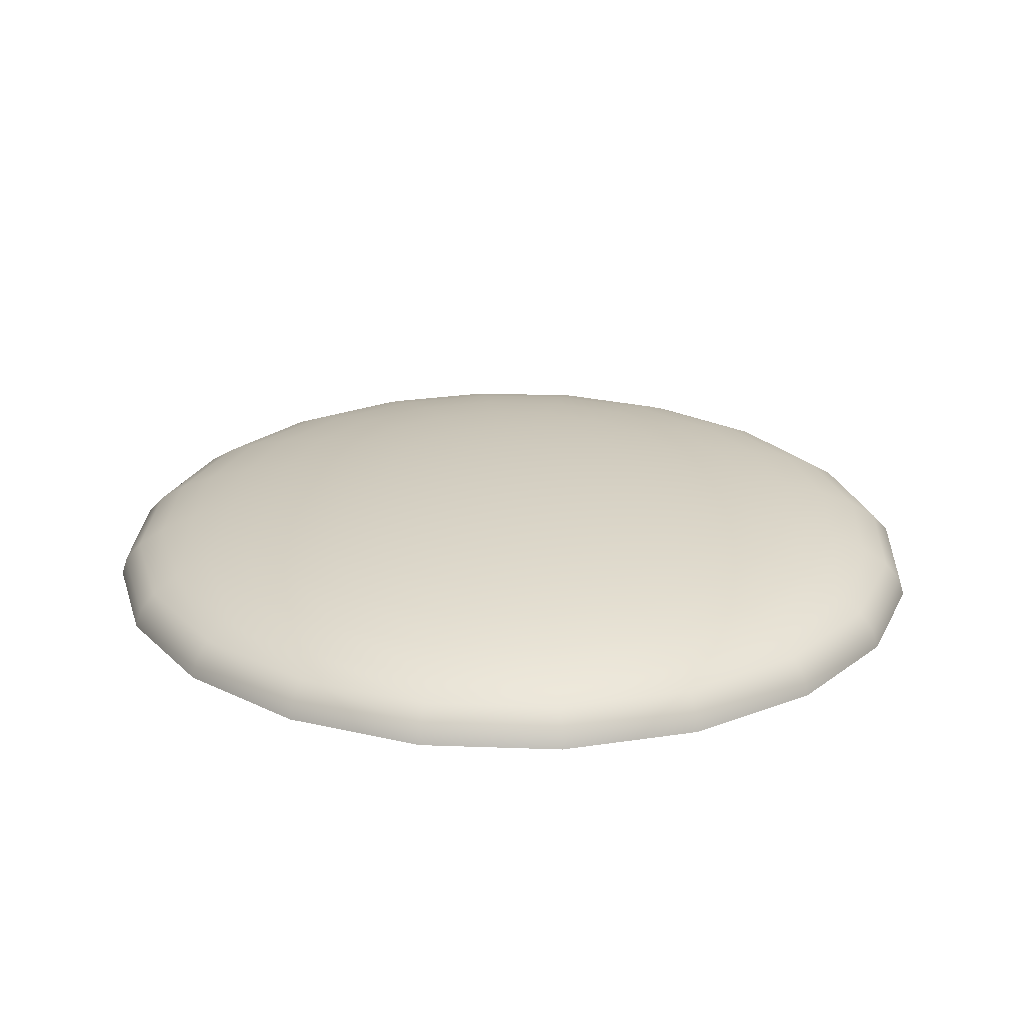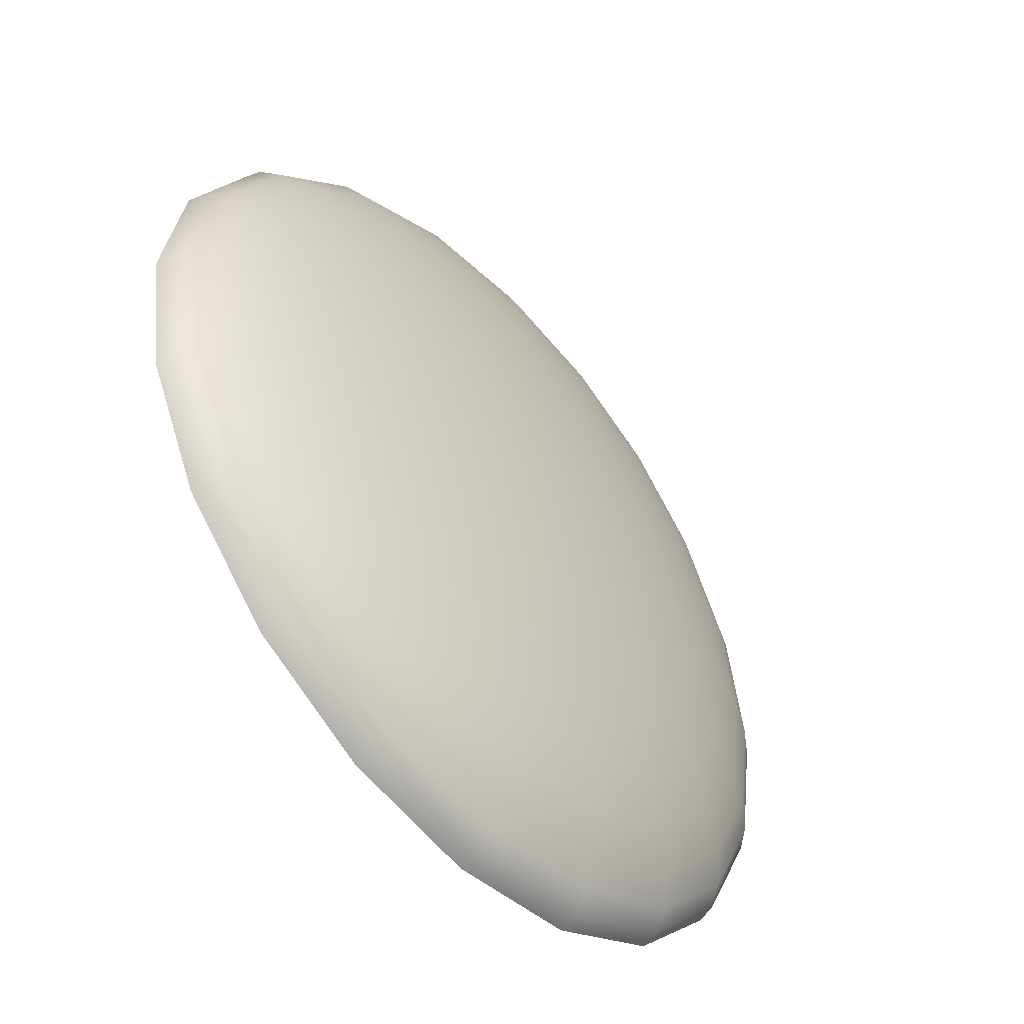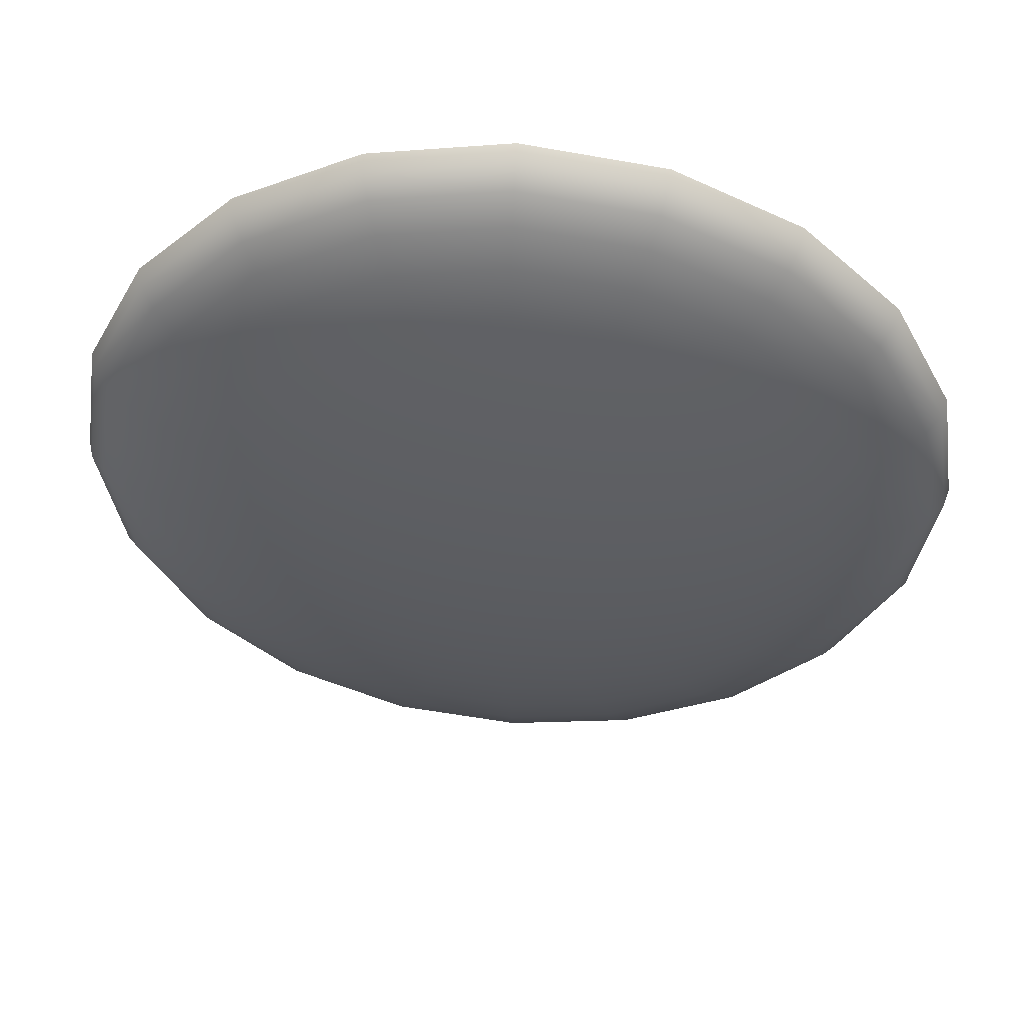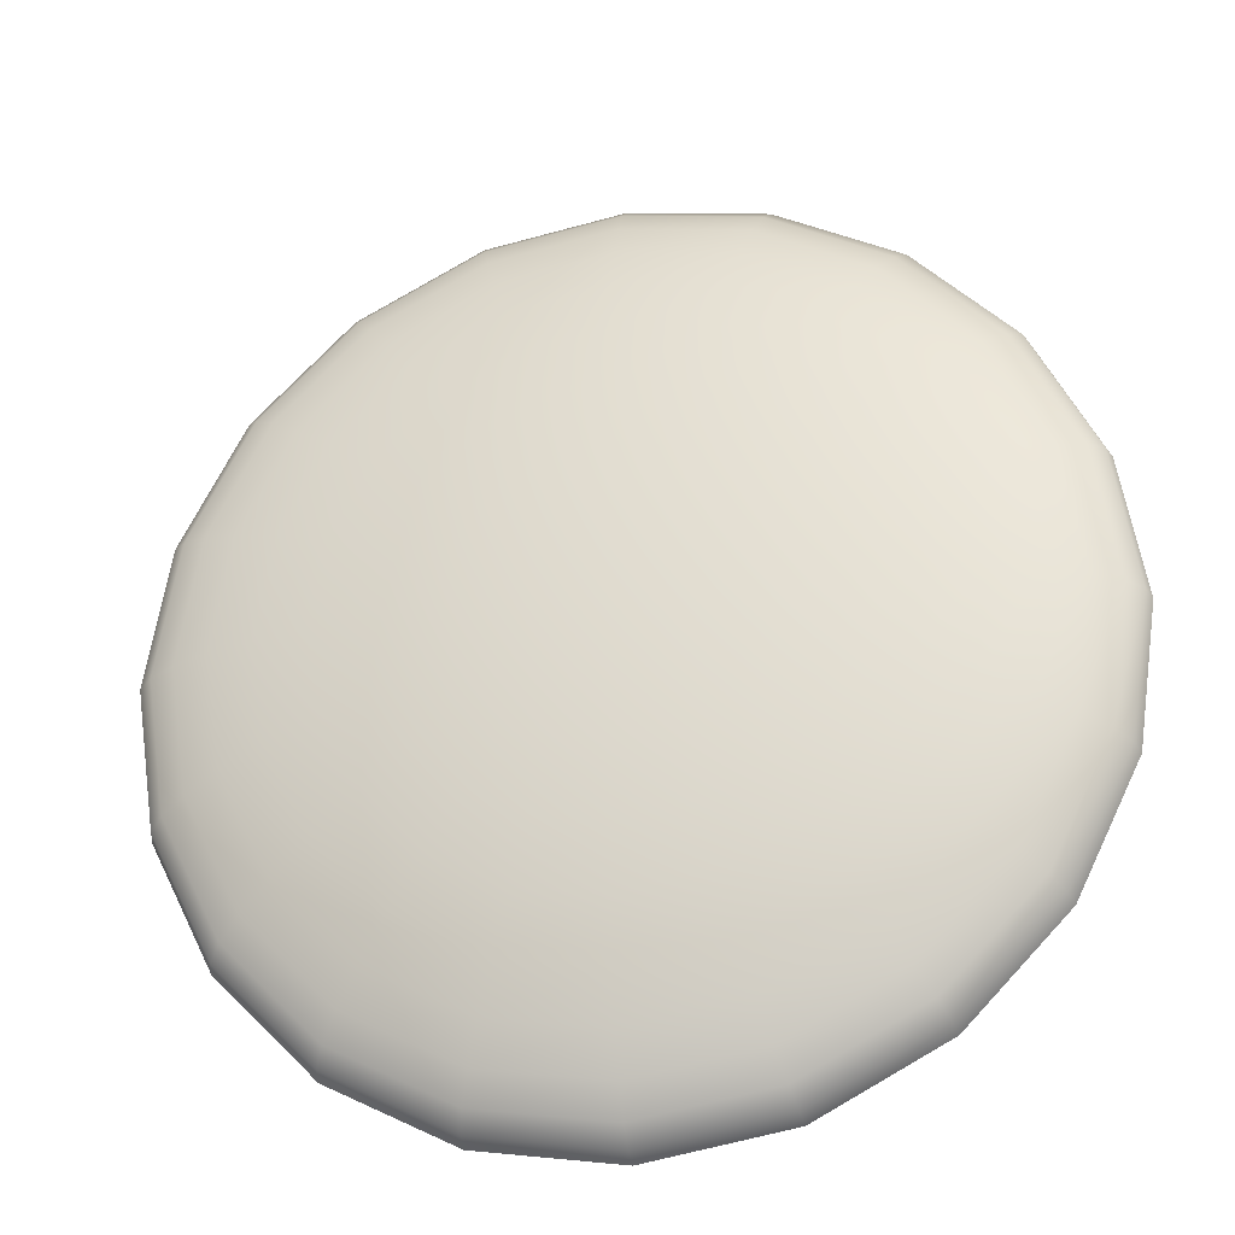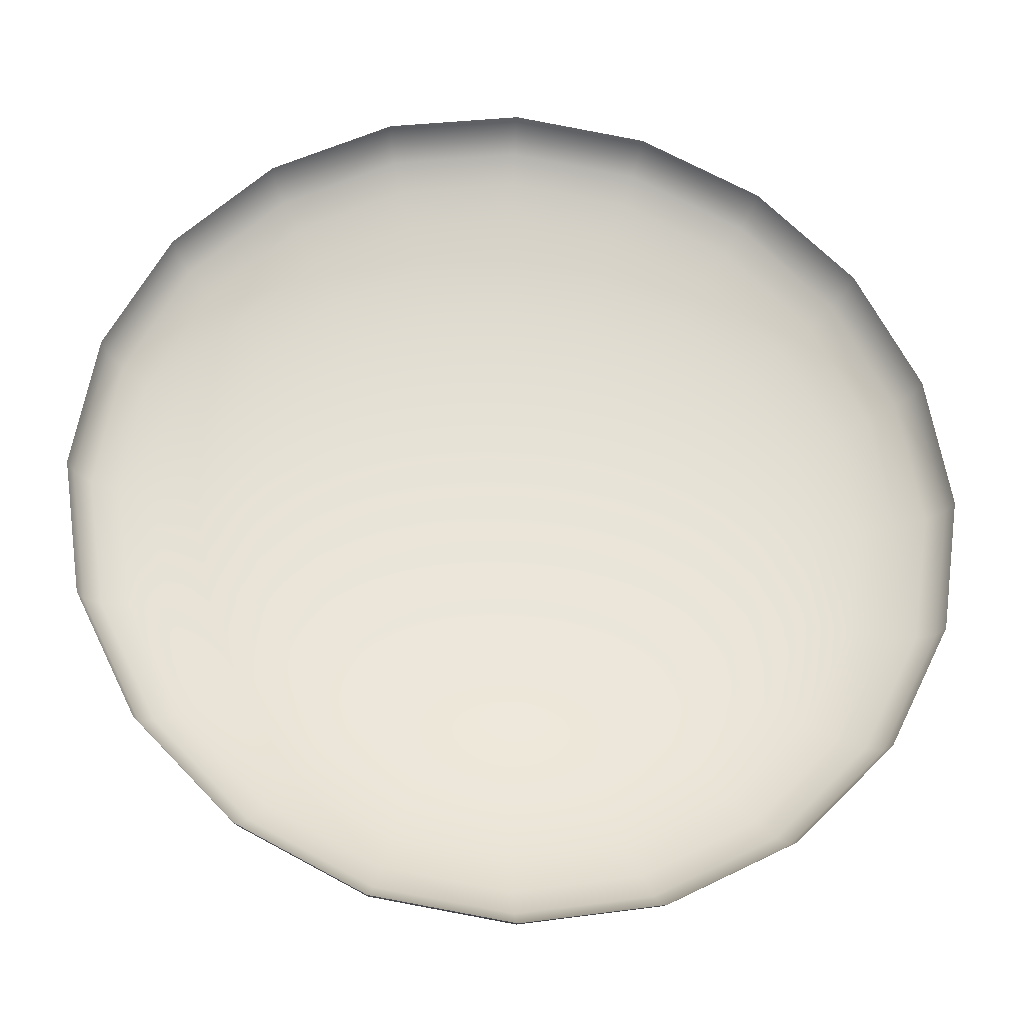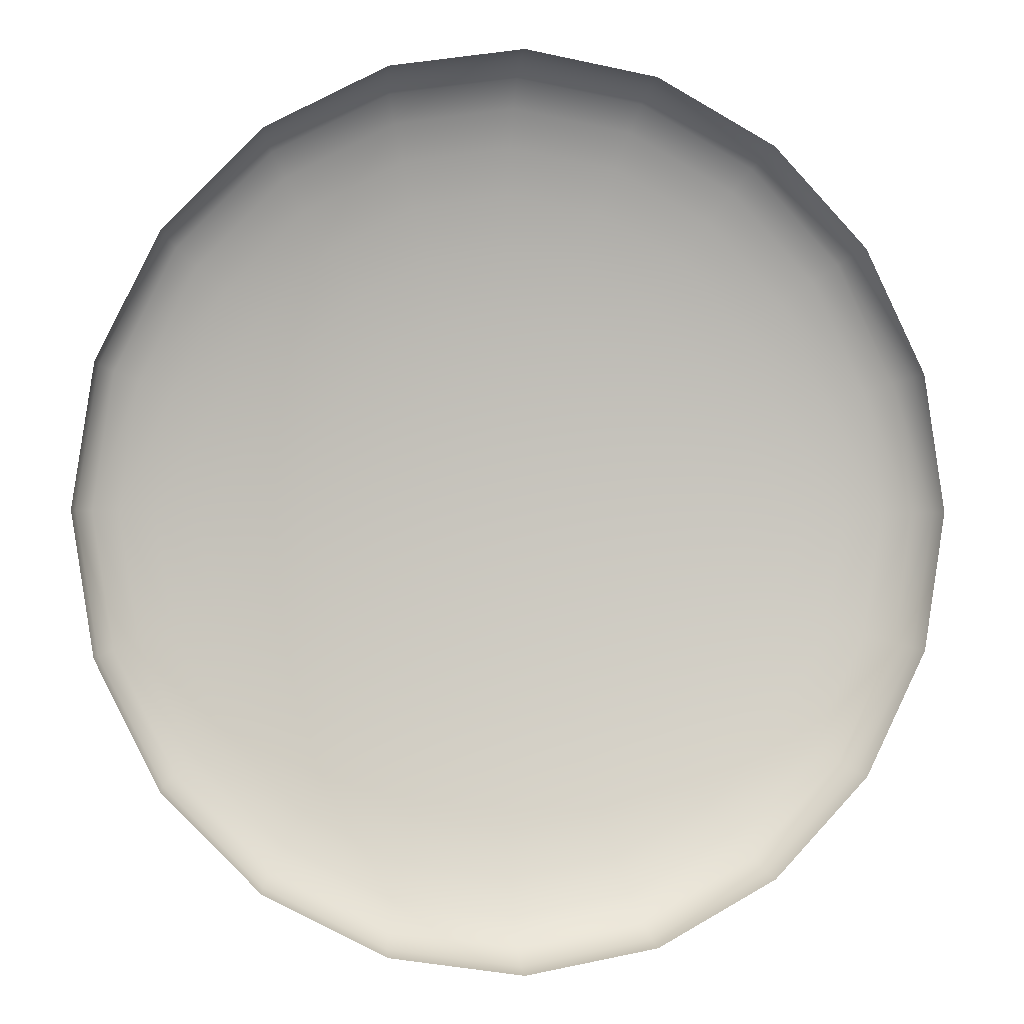
<metadata>
{"format":"obj","ext":"obj","renderer":"f3d","projection":"perspective","resolution":1024,"background":"white","views":[{"elev":24.5,"azim":-77.9,"up":"+Z"},{"elev":-52.2,"azim":-49.2,"up":"+Y"},{"elev":52.9,"azim":4.1,"up":"+Y"},{"elev":-29.4,"azim":11.8,"up":"+Y"},{"elev":-29.5,"azim":174.7,"up":"+Y"},{"elev":-0.8,"azim":167.6,"up":"+Y"}]}
</metadata>
<code>
g default
v 0.01597 -0.26 0.08119
v 0.01353 -0.255 0.08119
v 0.009716 -0.2511 0.08119
v 0.004916 -0.2485 0.08119
v -0.000405 -0.2476 0.08119
v -0.005726 -0.2485 0.08119
v -0.01052 -0.2511 0.08119
v -0.01434 -0.255 0.08119
v -0.01678 -0.26 0.08119
v -0.01762 -0.2655 0.08119
v -0.01678 -0.271 0.08119
v -0.01434 -0.276 0.08119
v -0.01052 -0.2799 0.08119
v -0.005726 -0.2825 0.08119
v -0.000405 -0.2834 0.08119
v 0.004916 -0.2825 0.08119
v 0.009716 -0.2799 0.08119
v 0.01353 -0.276 0.08119
v 0.01597 -0.271 0.08119
v 0.01681 -0.2655 0.08119
v 0.01577 -0.2601 0.08191
v 0.01335 -0.2551 0.08191
v 0.009591 -0.2512 0.08191
v 0.00485 -0.2487 0.08191
v -0.000405 -0.2479 0.08191
v -0.00566 -0.2487 0.08191
v -0.0104 -0.2512 0.08191
v -0.01416 -0.2551 0.08191
v -0.01658 -0.2601 0.08191
v -0.01741 -0.2655 0.08191
v -0.01658 -0.271 0.08191
v -0.01416 -0.2759 0.08191
v -0.0104 -0.2798 0.08191
v -0.00566 -0.2823 0.08191
v -0.000405 -0.2831 0.08191
v 0.00485 -0.2823 0.08191
v 0.009591 -0.2798 0.08191
v 0.01335 -0.2759 0.08191
v 0.01577 -0.271 0.08191
v 0.0166 -0.2655 0.08191
v 0.01517 -0.2603 0.08262
v 0.01284 -0.2555 0.08262
v 0.00922 -0.2518 0.08262
v 0.004655 -0.2494 0.08262
v -0.000405 -0.2485 0.08262
v -0.005465 -0.2494 0.08262
v -0.01003 -0.2518 0.08262
v -0.01365 -0.2555 0.08262
v -0.01598 -0.2603 0.08262
v -0.01678 -0.2655 0.08262
v -0.01598 -0.2707 0.08262
v -0.01365 -0.2755 0.08262
v -0.01003 -0.2792 0.08262
v -0.005465 -0.2817 0.08262
v -0.000405 -0.2825 0.08262
v 0.004655 -0.2817 0.08262
v 0.00922 -0.2792 0.08262
v 0.01284 -0.2755 0.08262
v 0.01517 -0.2707 0.08262
v 0.01597 -0.2655 0.08262
v 0.01419 -0.2606 0.08329
v 0.01201 -0.2561 0.08329
v 0.008613 -0.2526 0.08329
v 0.004336 -0.2504 0.08329
v -0.000405 -0.2496 0.08329
v -0.005146 -0.2504 0.08329
v -0.009422 -0.2526 0.08329
v -0.01282 -0.2561 0.08329
v -0.015 -0.2606 0.08329
v -0.01575 -0.2655 0.08329
v -0.015 -0.2704 0.08329
v -0.01282 -0.2749 0.08329
v -0.009422 -0.2784 0.08329
v -0.005146 -0.2806 0.08329
v -0.000405 -0.2814 0.08329
v 0.004336 -0.2806 0.08329
v 0.008613 -0.2784 0.08329
v 0.01201 -0.2749 0.08329
v 0.01419 -0.2704 0.08329
v 0.01494 -0.2655 0.08329
v 0.01284 -0.261 0.0839
v 0.01086 -0.257 0.0839
v 0.007783 -0.2538 0.0839
v 0.0039 -0.2518 0.0839
v -0.000405 -0.2511 0.0839
v -0.004709 -0.2518 0.0839
v -0.008593 -0.2538 0.0839
v -0.01167 -0.257 0.0839
v -0.01365 -0.261 0.0839
v -0.01434 -0.2655 0.0839
v -0.01365 -0.27 0.0839
v -0.01167 -0.274 0.0839
v -0.008593 -0.2772 0.0839
v -0.004709 -0.2792 0.0839
v -0.000405 -0.2799 0.0839
v 0.0039 -0.2792 0.0839
v 0.007783 -0.2772 0.0839
v 0.01086 -0.274 0.0839
v 0.01284 -0.27 0.0839
v 0.01353 -0.2655 0.0839
v 0.01117 -0.2616 0.08445
v 0.009445 -0.2581 0.08445
v 0.006751 -0.2553 0.08445
v 0.003357 -0.2535 0.08445
v -0.000405 -0.2529 0.08445
v -0.004167 -0.2535 0.08445
v -0.007561 -0.2553 0.08445
v -0.01026 -0.2581 0.08445
v -0.01198 -0.2616 0.08445
v -0.01258 -0.2655 0.08445
v -0.01198 -0.2694 0.08445
v -0.01026 -0.2729 0.08445
v -0.007561 -0.2757 0.08445
v -0.004167 -0.2775 0.08445
v -0.000405 -0.2781 0.08445
v 0.003357 -0.2775 0.08445
v 0.006751 -0.2757 0.08445
v 0.009445 -0.2729 0.08445
v 0.01117 -0.2694 0.08445
v 0.01177 -0.2655 0.08445
v 0.00922 -0.2623 0.08492
v 0.007783 -0.2593 0.08492
v 0.005544 -0.257 0.08492
v 0.002722 -0.2555 0.08492
v -0.000405 -0.255 0.08492
v -0.003532 -0.2555 0.08492
v -0.006354 -0.257 0.08492
v -0.008593 -0.2593 0.08492
v -0.01003 -0.2623 0.08492
v -0.01052 -0.2655 0.08492
v -0.01003 -0.2687 0.08492
v -0.008593 -0.2717 0.08492
v -0.006354 -0.274 0.08492
v -0.003532 -0.2755 0.08492
v -0.000405 -0.276 0.08492
v 0.002722 -0.2755 0.08492
v 0.005544 -0.274 0.08492
v 0.007783 -0.2717 0.08492
v 0.00922 -0.2687 0.08492
v 0.009716 -0.2655 0.08492
v 0.007029 -0.263 0.0853
v 0.005919 -0.2607 0.0853
v 0.00419 -0.2589 0.0853
v 0.002011 -0.2578 0.0853
v -0.000405 -0.2574 0.0853
v -0.00282 -0.2578 0.0853
v -0.005 -0.2589 0.0853
v -0.006729 -0.2607 0.0853
v -0.007839 -0.263 0.0853
v -0.008222 -0.2655 0.0853
v -0.007839 -0.268 0.0853
v -0.006729 -0.2703 0.0853
v -0.005 -0.2721 0.0853
v -0.00282 -0.2732 0.0853
v -0.000405 -0.2736 0.0853
v 0.002011 -0.2732 0.0853
v 0.00419 -0.2721 0.0853
v 0.005919 -0.2703 0.0853
v 0.007029 -0.268 0.0853
v 0.007412 -0.2655 0.0853
v 0.004655 -0.2638 0.08558
v 0.0039 -0.2623 0.08558
v 0.002722 -0.261 0.08558
v 0.001239 -0.2603 0.08558
v -0.000405 -0.26 0.08558
v -0.002049 -0.2603 0.08558
v -0.003532 -0.261 0.08558
v -0.004709 -0.2623 0.08558
v -0.005465 -0.2638 0.08558
v -0.005726 -0.2655 0.08558
v -0.005465 -0.2672 0.08558
v -0.004709 -0.2687 0.08558
v -0.003532 -0.27 0.08558
v -0.002049 -0.2707 0.08558
v -0.000405 -0.271 0.08558
v 0.001239 -0.2707 0.08558
v 0.002722 -0.27 0.08558
v 0.0039 -0.2687 0.08558
v 0.004655 -0.2672 0.08558
v 0.004916 -0.2655 0.08558
v 0.002157 -0.2646 0.08575
v 0.001774 -0.2639 0.08575
v 0.001178 -0.2632 0.08575
v 0.000427 -0.2628 0.08575
v -0.000405 -0.2627 0.08575
v -0.001237 -0.2628 0.08575
v -0.001988 -0.2632 0.08575
v -0.002584 -0.2639 0.08575
v -0.002967 -0.2646 0.08575
v -0.003098 -0.2655 0.08575
v -0.002967 -0.2664 0.08575
v -0.002584 -0.2671 0.08575
v -0.001988 -0.2678 0.08575
v -0.001237 -0.2682 0.08575
v -0.000405 -0.2683 0.08575
v 0.000427 -0.2682 0.08575
v 0.001178 -0.2678 0.08575
v 0.001774 -0.2671 0.08575
v 0.002157 -0.2664 0.08575
v 0.002289 -0.2655 0.08575
v -0.000405 -0.2655 0.08581
g polySurface72
f 2 22 1
f 1 22 21
f 3 23 2
f 2 23 22
f 4 24 3
f 3 24 23
f 5 25 4
f 4 25 24
f 5 6 25
f 25 6 26
f 6 7 26
f 26 7 27
f 7 8 27
f 27 8 28
f 8 9 28
f 28 9 29
f 9 10 29
f 29 10 30
f 11 31 10
f 10 31 30
f 12 32 11
f 11 32 31
f 13 33 12
f 12 33 32
f 14 34 13
f 13 34 33
f 15 35 14
f 14 35 34
f 15 16 35
f 35 16 36
f 16 17 36
f 36 17 37
f 17 18 37
f 37 18 38
f 18 19 38
f 38 19 39
f 19 20 39
f 39 20 40
f 1 21 20
f 20 21 40
f 22 42 21
f 21 42 41
f 23 43 22
f 22 43 42
f 24 44 23
f 23 44 43
f 25 45 24
f 24 45 44
f 25 26 45
f 45 26 46
f 26 27 46
f 46 27 47
f 27 28 47
f 47 28 48
f 28 29 48
f 48 29 49
f 29 30 49
f 49 30 50
f 31 51 30
f 30 51 50
f 32 52 31
f 31 52 51
f 33 53 32
f 32 53 52
f 34 54 33
f 33 54 53
f 35 55 34
f 34 55 54
f 35 36 55
f 55 36 56
f 36 37 56
f 56 37 57
f 37 38 57
f 57 38 58
f 38 39 58
f 58 39 59
f 39 40 59
f 59 40 60
f 21 41 40
f 40 41 60
f 42 62 41
f 41 62 61
f 43 63 42
f 42 63 62
f 44 64 43
f 43 64 63
f 45 65 44
f 44 65 64
f 45 46 65
f 65 46 66
f 46 47 66
f 66 47 67
f 47 48 67
f 67 48 68
f 48 49 68
f 68 49 69
f 49 50 69
f 69 50 70
f 51 71 50
f 50 71 70
f 52 72 51
f 51 72 71
f 53 73 52
f 52 73 72
f 54 74 53
f 53 74 73
f 55 75 54
f 54 75 74
f 55 56 75
f 75 56 76
f 56 57 76
f 76 57 77
f 57 58 77
f 77 58 78
f 58 59 78
f 78 59 79
f 59 60 79
f 79 60 80
f 41 61 60
f 60 61 80
f 62 82 61
f 61 82 81
f 63 83 62
f 62 83 82
f 64 84 63
f 63 84 83
f 65 85 64
f 64 85 84
f 65 66 85
f 85 66 86
f 66 67 86
f 86 67 87
f 67 68 87
f 87 68 88
f 68 69 88
f 88 69 89
f 69 70 89
f 89 70 90
f 71 91 70
f 70 91 90
f 72 92 71
f 71 92 91
f 73 93 72
f 72 93 92
f 74 94 73
f 73 94 93
f 75 95 74
f 74 95 94
f 75 76 95
f 95 76 96
f 76 77 96
f 96 77 97
f 77 78 97
f 97 78 98
f 78 79 98
f 98 79 99
f 79 80 99
f 99 80 100
f 61 81 80
f 80 81 100
f 82 102 81
f 81 102 101
f 83 103 82
f 82 103 102
f 84 104 83
f 83 104 103
f 85 105 84
f 84 105 104
f 85 86 105
f 105 86 106
f 86 87 106
f 106 87 107
f 87 88 107
f 107 88 108
f 88 89 108
f 108 89 109
f 89 90 109
f 109 90 110
f 91 111 90
f 90 111 110
f 92 112 91
f 91 112 111
f 93 113 92
f 92 113 112
f 94 114 93
f 93 114 113
f 95 115 94
f 94 115 114
f 95 96 115
f 115 96 116
f 96 97 116
f 116 97 117
f 97 98 117
f 117 98 118
f 98 99 118
f 118 99 119
f 99 100 119
f 119 100 120
f 81 101 100
f 100 101 120
f 102 122 101
f 101 122 121
f 103 123 102
f 102 123 122
f 104 124 103
f 103 124 123
f 105 125 104
f 104 125 124
f 105 106 125
f 125 106 126
f 106 107 126
f 126 107 127
f 107 108 127
f 127 108 128
f 108 109 128
f 128 109 129
f 109 110 129
f 129 110 130
f 111 131 110
f 110 131 130
f 112 132 111
f 111 132 131
f 113 133 112
f 112 133 132
f 114 134 113
f 113 134 133
f 115 135 114
f 114 135 134
f 115 116 135
f 135 116 136
f 116 117 136
f 136 117 137
f 117 118 137
f 137 118 138
f 118 119 138
f 138 119 139
f 119 120 139
f 139 120 140
f 101 121 120
f 120 121 140
f 122 142 121
f 121 142 141
f 123 143 122
f 122 143 142
f 124 144 123
f 123 144 143
f 125 145 124
f 124 145 144
f 125 126 145
f 145 126 146
f 126 127 146
f 146 127 147
f 127 128 147
f 147 128 148
f 128 129 148
f 148 129 149
f 129 130 149
f 149 130 150
f 131 151 130
f 130 151 150
f 132 152 131
f 131 152 151
f 133 153 132
f 132 153 152
f 134 154 133
f 133 154 153
f 135 155 134
f 134 155 154
f 135 136 155
f 155 136 156
f 136 137 156
f 156 137 157
f 137 138 157
f 157 138 158
f 138 139 158
f 158 139 159
f 139 140 159
f 159 140 160
f 121 141 140
f 140 141 160
f 142 162 141
f 141 162 161
f 143 163 142
f 142 163 162
f 144 164 143
f 143 164 163
f 145 165 144
f 144 165 164
f 145 146 165
f 165 146 166
f 146 147 166
f 166 147 167
f 147 148 167
f 167 148 168
f 148 149 168
f 168 149 169
f 149 150 169
f 169 150 170
f 151 171 150
f 150 171 170
f 152 172 151
f 151 172 171
f 153 173 152
f 152 173 172
f 154 174 153
f 153 174 173
f 155 175 154
f 154 175 174
f 155 156 175
f 175 156 176
f 156 157 176
f 176 157 177
f 157 158 177
f 177 158 178
f 158 159 178
f 178 159 179
f 159 160 179
f 179 160 180
f 141 161 160
f 160 161 180
f 162 182 161
f 161 182 181
f 163 183 162
f 162 183 182
f 164 184 163
f 163 184 183
f 165 185 164
f 164 185 184
f 165 166 185
f 185 166 186
f 166 167 186
f 186 167 187
f 167 168 187
f 187 168 188
f 168 169 188
f 188 169 189
f 169 170 189
f 189 170 190
f 171 191 170
f 170 191 190
f 172 192 171
f 171 192 191
f 173 193 172
f 172 193 192
f 174 194 173
f 173 194 193
f 175 195 174
f 174 195 194
f 175 176 195
f 195 176 196
f 176 177 196
f 196 177 197
f 177 178 197
f 197 178 198
f 178 179 198
f 198 179 199
f 179 180 199
f 199 180 200
f 161 181 180
f 180 181 200
f 181 182 201
f 182 183 201
f 183 184 201
f 184 185 201
f 185 186 201
f 186 187 201
f 187 188 201
f 188 189 201
f 189 190 201
f 190 191 201
f 191 192 201
f 192 193 201
f 193 194 201
f 194 195 201
f 195 196 201
f 196 197 201
f 197 198 201
f 198 199 201
f 199 200 201
f 200 181 201

</code>
